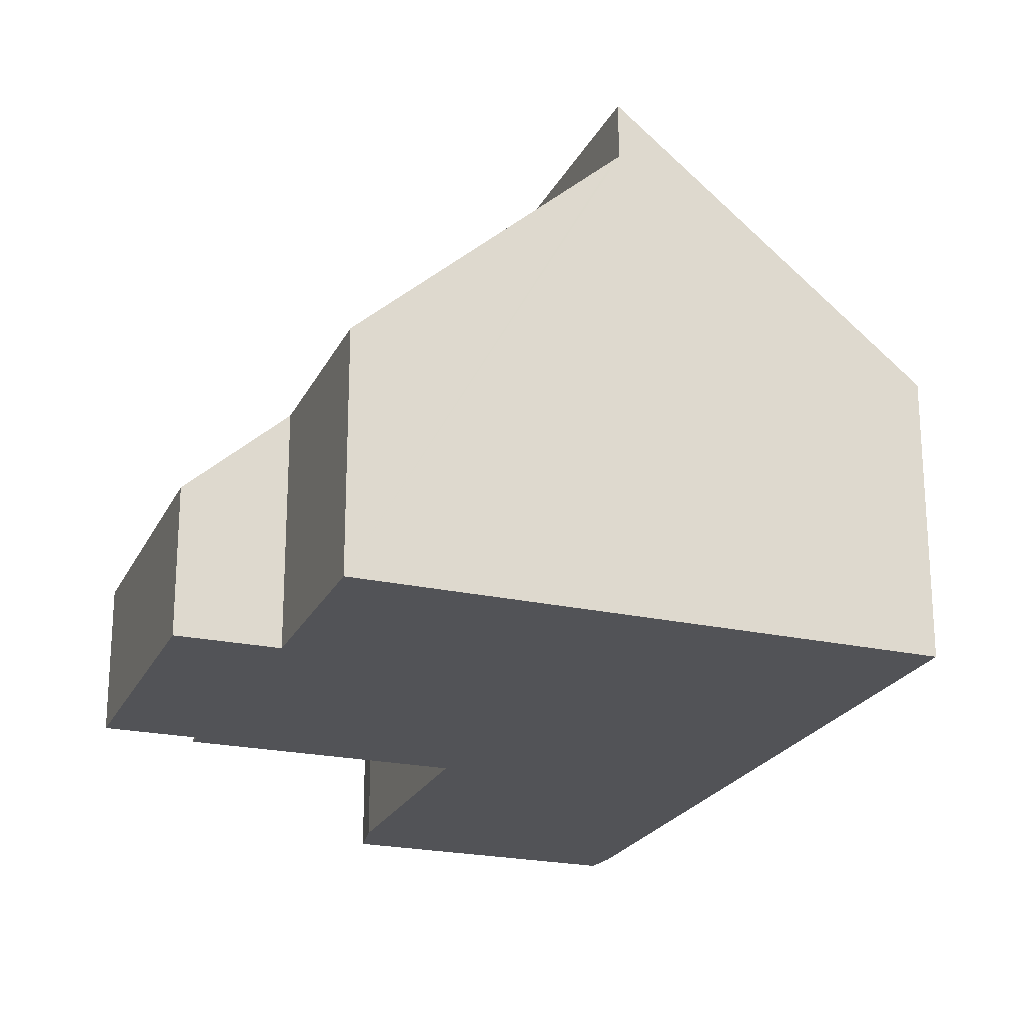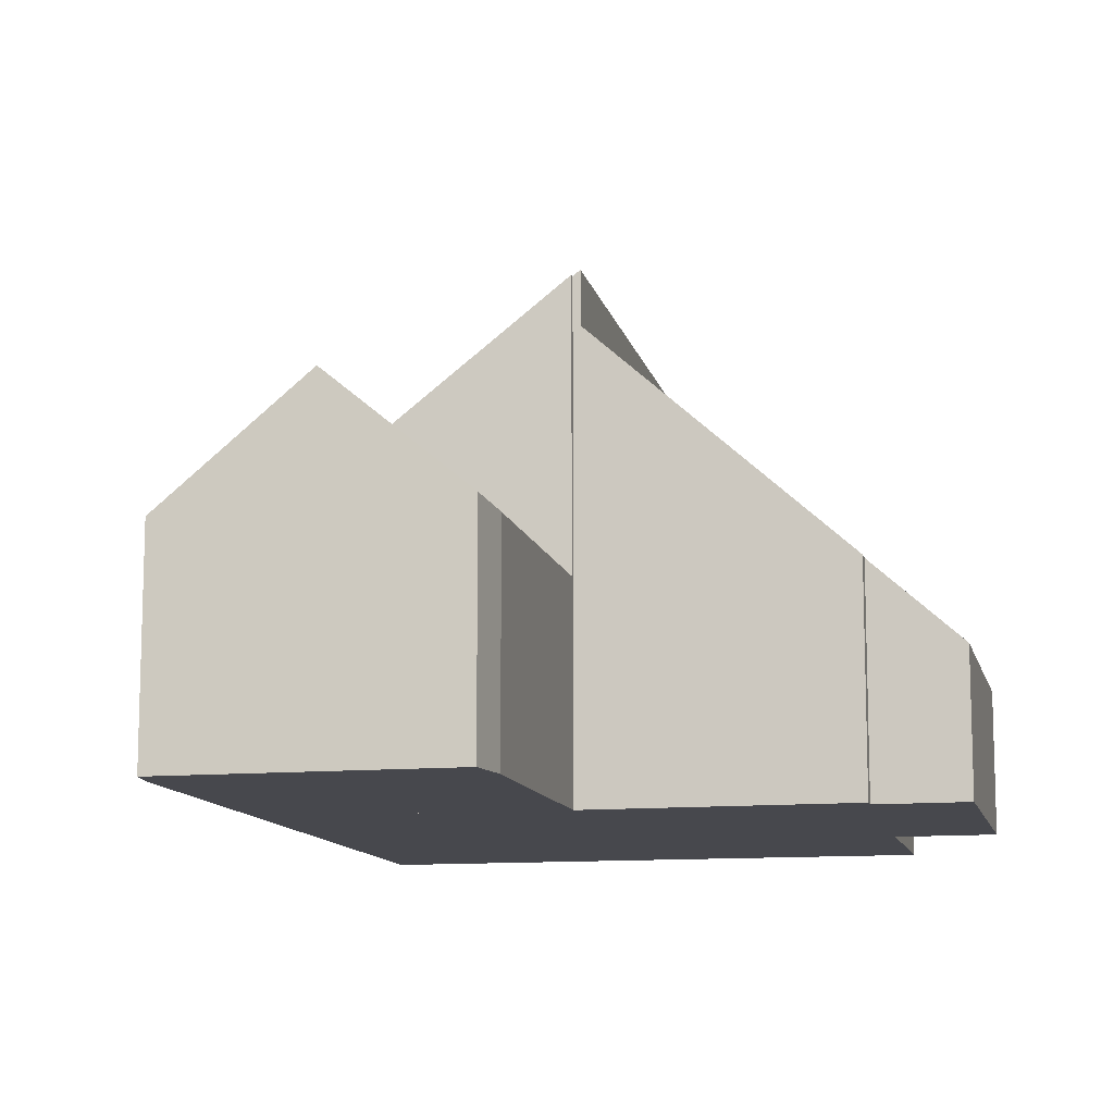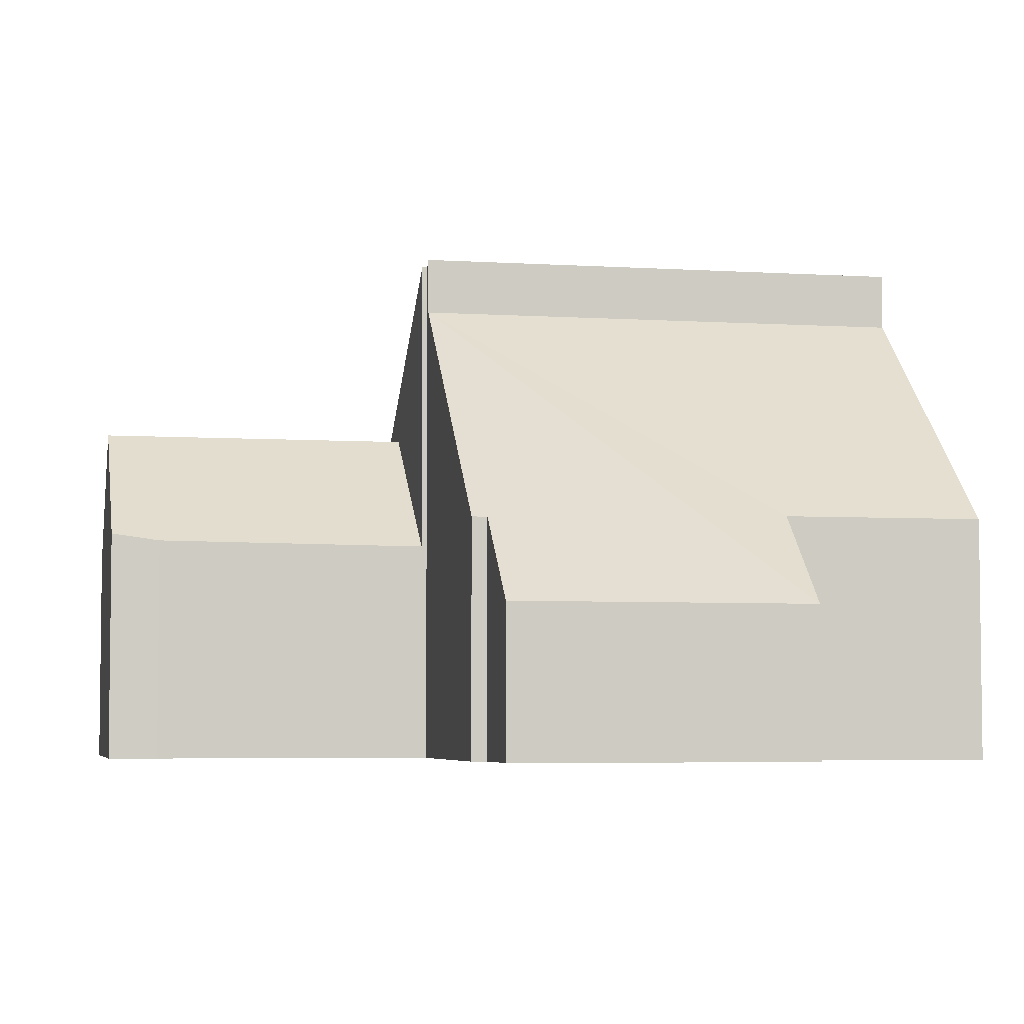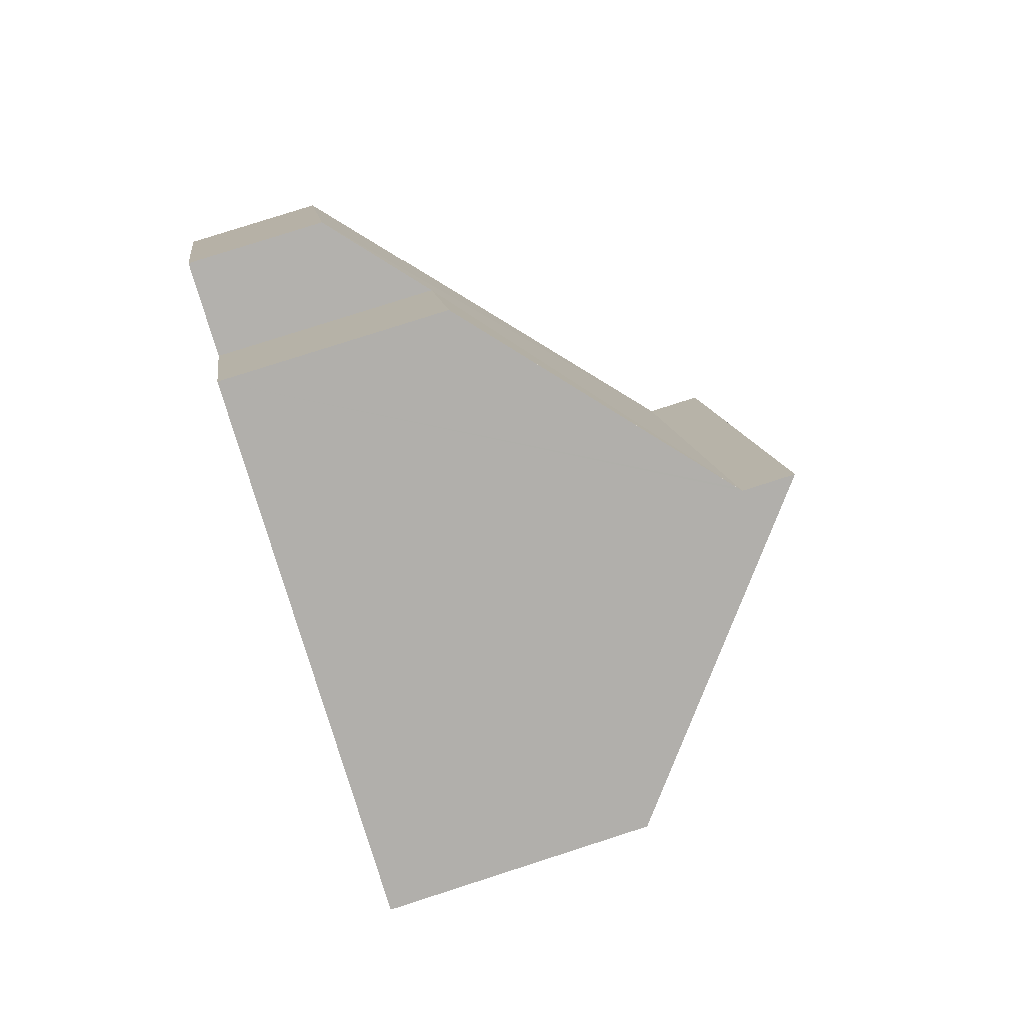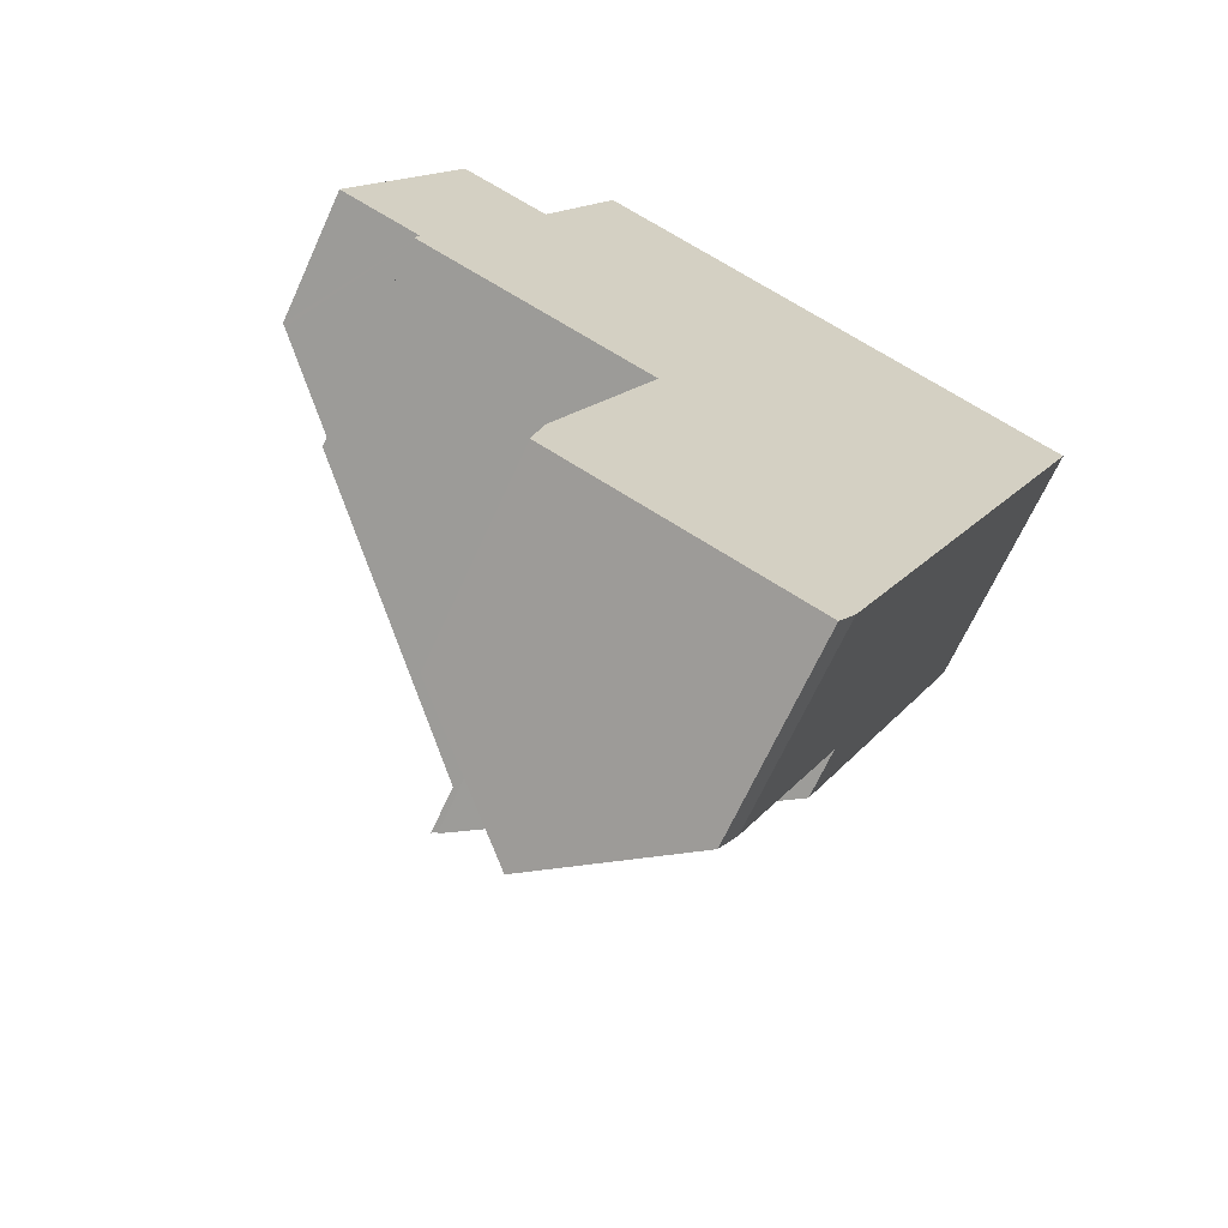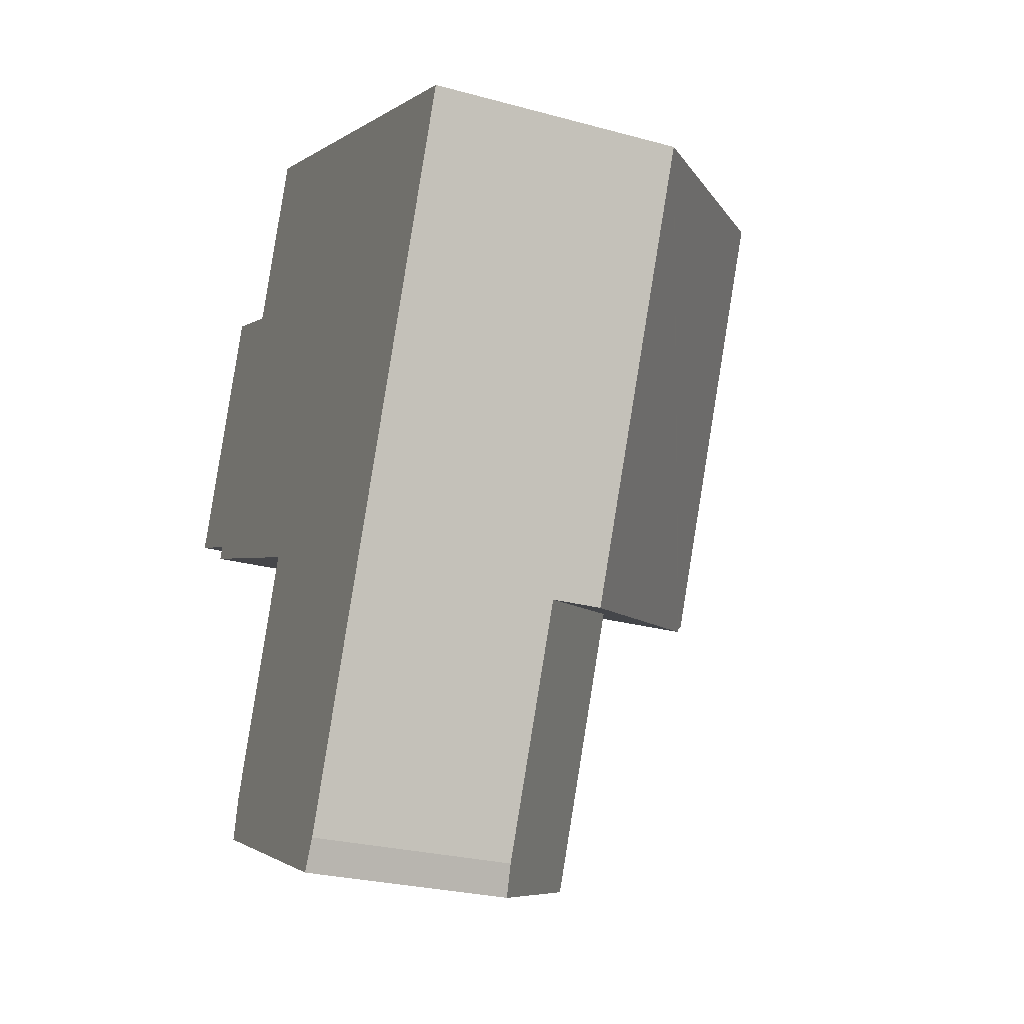
<metadata>
{"format":"obj","ext":"obj","renderer":"f3d","projection":"perspective","resolution":1024,"background":"white","views":[{"elev":-22.5,"azim":2.7,"up":"+Y"},{"elev":-11.7,"azim":-144.1,"up":"+Y"},{"elev":-4.9,"azim":-77.9,"up":"+Y"},{"elev":79.2,"azim":72.2,"up":"+Z"},{"elev":-66.7,"azim":-24.4,"up":"+Z"},{"elev":-26.4,"azim":66.7,"up":"+Z"}]}
</metadata>
<code>
v  7.015 5.899 -3.343
v  12.09 4.142 2.68
v  9.101 4.109 -4.268
v  4.92 7.696 -2.414
v  4.951 7.697 -2.341
v  7.845 7.786 4.563
v  4.846 7.786 -2.297
v  7.845 -2.794e-16 4.563
v  12.09 -1.641e-16 2.68
v  9.101 2.613e-16 -4.268
v  4.92 1.478e-16 -2.414
v  7.015 2.047e-16 -3.343
v  4.846 1.407e-16 -2.297
v  4.951 1.433e-16 -2.341
v  5.113 5.174 -7.692
v  7.447 3.267 -8.109
v  7.171 3.321 -8.578
v  9.101 3.286 -4.268
v  7.015 5.174 -3.343
v  3.169 3.424 -6.854
v  3.342 3.319 -6.142
v  4.92 3.28 -2.414
v  7.447 4.965e-16 -8.109
v  7.171 5.253e-16 -8.578
v  3.169 4.197e-16 -6.854
v  5.113 4.71e-16 -7.692
v  3.342 3.761e-16 -6.142
v  1.715 2.167 4.052
v  1.286 3.415 -0.544
v  0 2.17 1.329e-16
v  4.846 6.951 -2.297
v  3.114 3.502 3.46
v  7.845 6.951 4.563
v  4.26 3.505 6.152
v  7.78 6.888 4.592
v  1.198 3.417 -0.752
v  4.26 -3.767e-16 6.152
v  7.78 -2.812e-16 4.592
v  3.114 -2.119e-16 3.46
v  1.715 -2.481e-16 4.052
v  1.198 4.605e-17 -0.752
v  1.286 3.331e-17 -0.544
v  0.047 2.215 -0.02
v  0 0 0
v  0.047 1.225e-18 -0.02
g defaultobject
f 1 2 3
f 2 1 4
f 2 4 5
f 2 5 6
f 6 5 7
f 8 2 6
f 2 8 9
f 9 3 2
f 3 9 10
f 1 11 4
f 11 1 3
f 11 3 10
f 11 10 12
f 5 13 7
f 13 5 14
f 4 14 5
f 14 4 11
f 13 6 7
f 6 13 8
f 13 9 8
f 9 13 14
f 14 10 9
f 10 14 11
f 10 11 12
f 15 16 17
f 16 15 18
f 18 15 19
f 20 19 15
f 19 20 21
f 19 21 22
f 22 18 19
f 18 22 11
f 18 11 10
f 10 11 12
f 10 16 18
f 16 10 23
f 16 24 17
f 24 16 23
f 17 20 15
f 20 17 24
f 20 24 25
f 25 24 26
f 27 22 21
f 22 27 11
f 25 21 20
f 21 25 27
f 23 26 24
f 26 23 10
f 26 10 25
f 25 10 12
f 25 12 27
f 27 12 11
f 28 29 30
f 29 28 31
f 31 28 32
f 31 32 33
f 33 32 34
f 33 34 35
f 31 36 29
f 37 35 34
f 35 37 33
f 33 37 8
f 8 37 38
f 28 39 32
f 39 28 40
f 8 31 33
f 31 8 13
f 13 36 31
f 36 13 41
f 42 43 29
f 43 42 30
f 30 42 44
f 44 42 45
f 41 29 36
f 29 41 42
f 44 28 30
f 28 44 40
f 32 37 34
f 37 32 39
f 13 42 41
f 42 40 44
f 40 42 13
f 40 13 39
f 39 13 8
f 39 8 37
f 37 8 38

</code>
